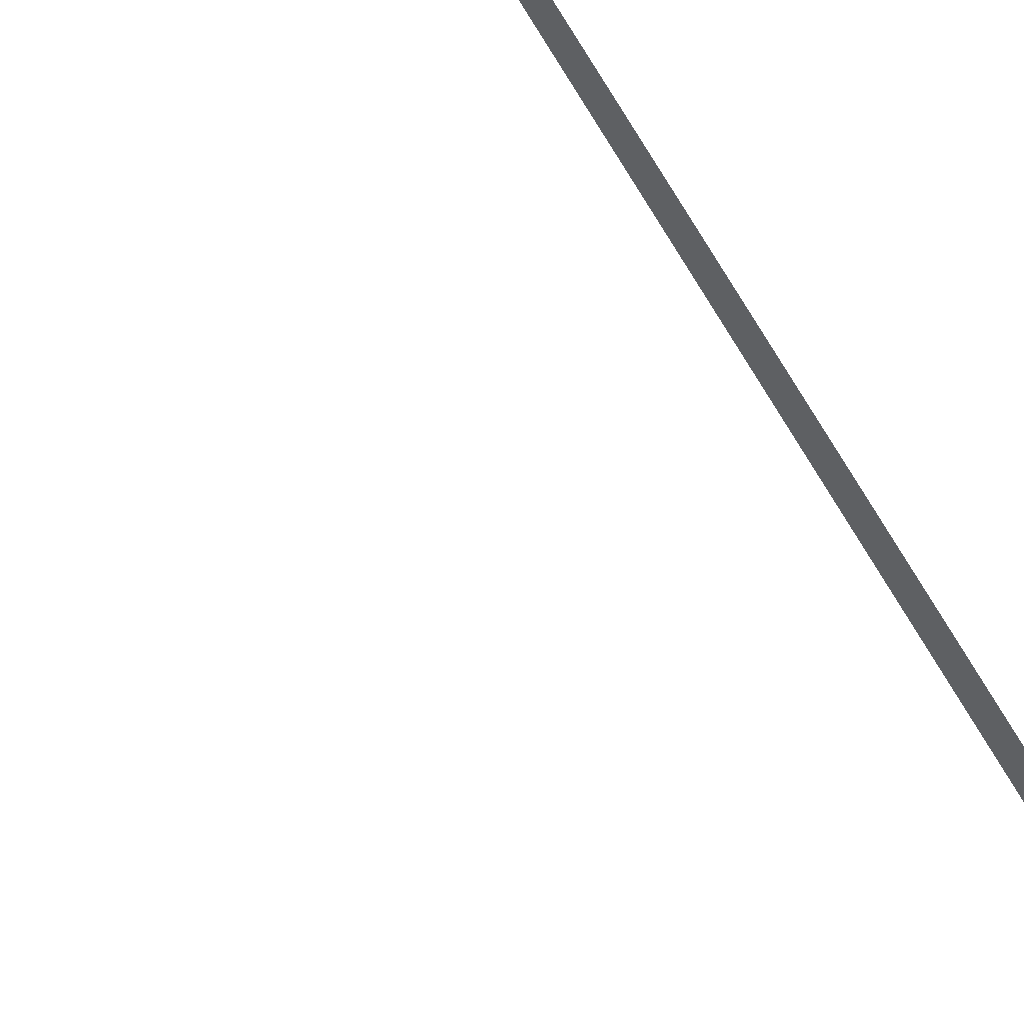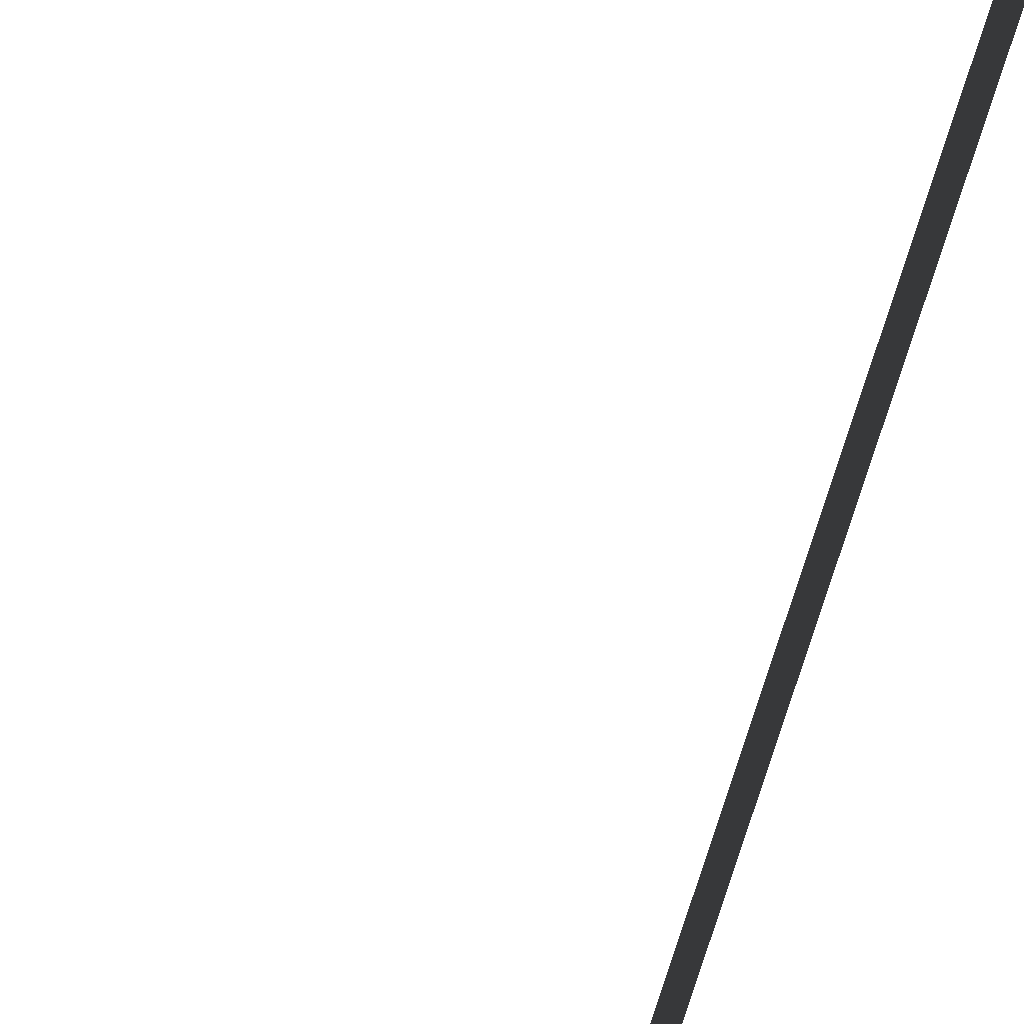
<metadata>
{"format":"obj","ext":"obj","renderer":"f3d","projection":"perspective","resolution":1024,"background":"white","views":[{"elev":45.0,"azim":-22.7,"up":"+Y"},{"elev":-45.1,"azim":-12.0,"up":"+Y"}]}
</metadata>
<code>
v 0.16 -0.02523 8.919
v 0.3148 -0.02523 7.216
v 0.2978 -0.02523 7.214
v 0.1429 -0.02523 8.918
v 0.3309 -0.02523 5.253
v 0.2965 -0.02523 7.215
v 0.3161 -0.02523 7.215
v 0.3505 -0.02523 5.253
v 0.1589 -0.02523 1.363
v -0.03038 -0.02523 -0.1339
v -0.04534 -0.02523 -0.132
v 0.144 -0.02523 1.365
v 0.2874 -0.02523 8.931
v 0.1514 -0.1629 8.919
v 0.01541 -0.02523 8.906
v 0.1514 0.1124 8.919
v 0.3527 -0.02523 5.253
v 0.3183 -0.02523 2.861
v 0.2944 -0.02523 2.861
v 0.3288 -0.02523 5.253
v 0.3138 -0.02523 2.861
v 0.1589 -0.02523 1.363
v 0.144 -0.02523 1.365
v 0.2988 -0.02523 2.862
v -0.03786 -0.1629 -0.133
v 0.09763 -0.02523 -0.1501
v -0.03786 0.1124 -0.133
v -0.1734 -0.02523 -0.1158
g Tree_3(Clone)_35576_718
f 1 3 2
f 1 4 3
f 5 7 6
f 5 8 7
f 9 11 10
f 9 12 11
f 13 15 14
f 13 16 15
f 17 19 18
f 17 20 19
f 21 23 22
f 21 24 23
f 25 27 26
f 25 28 27

</code>
